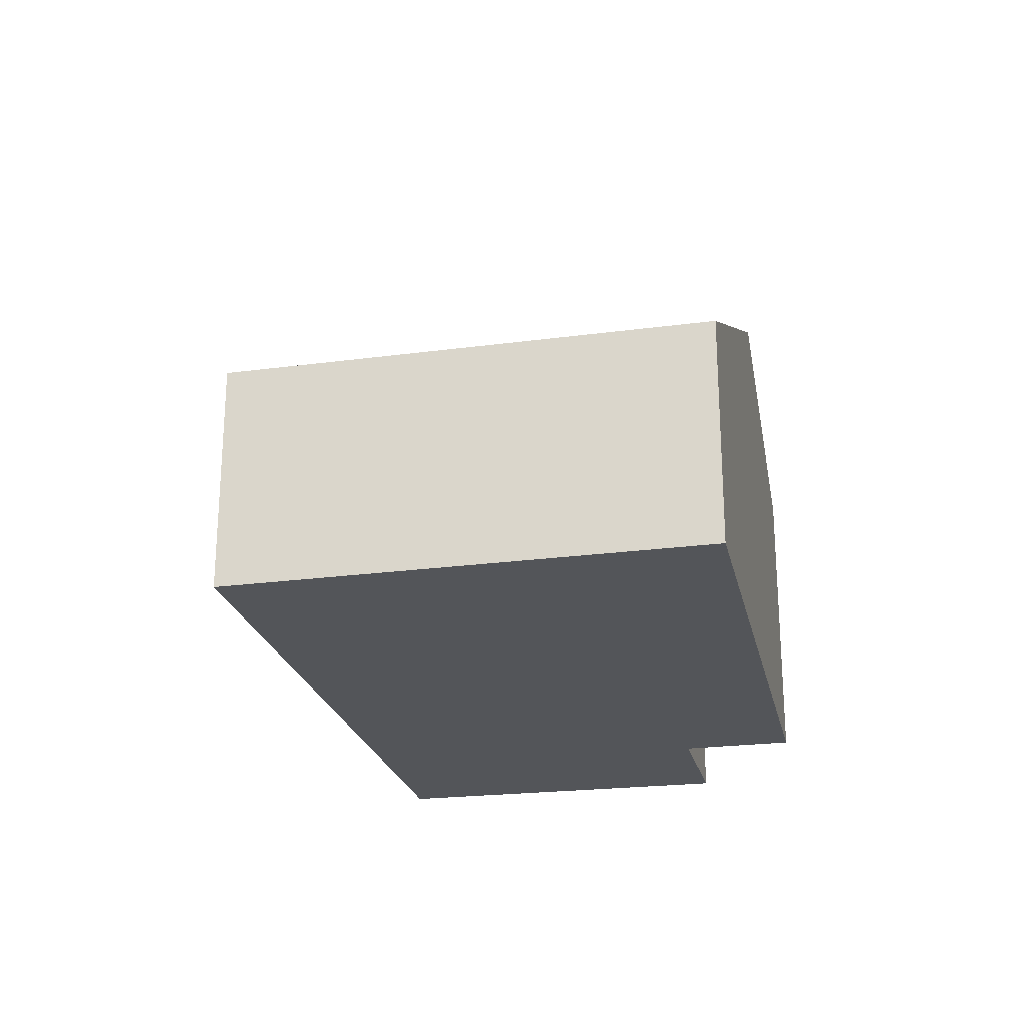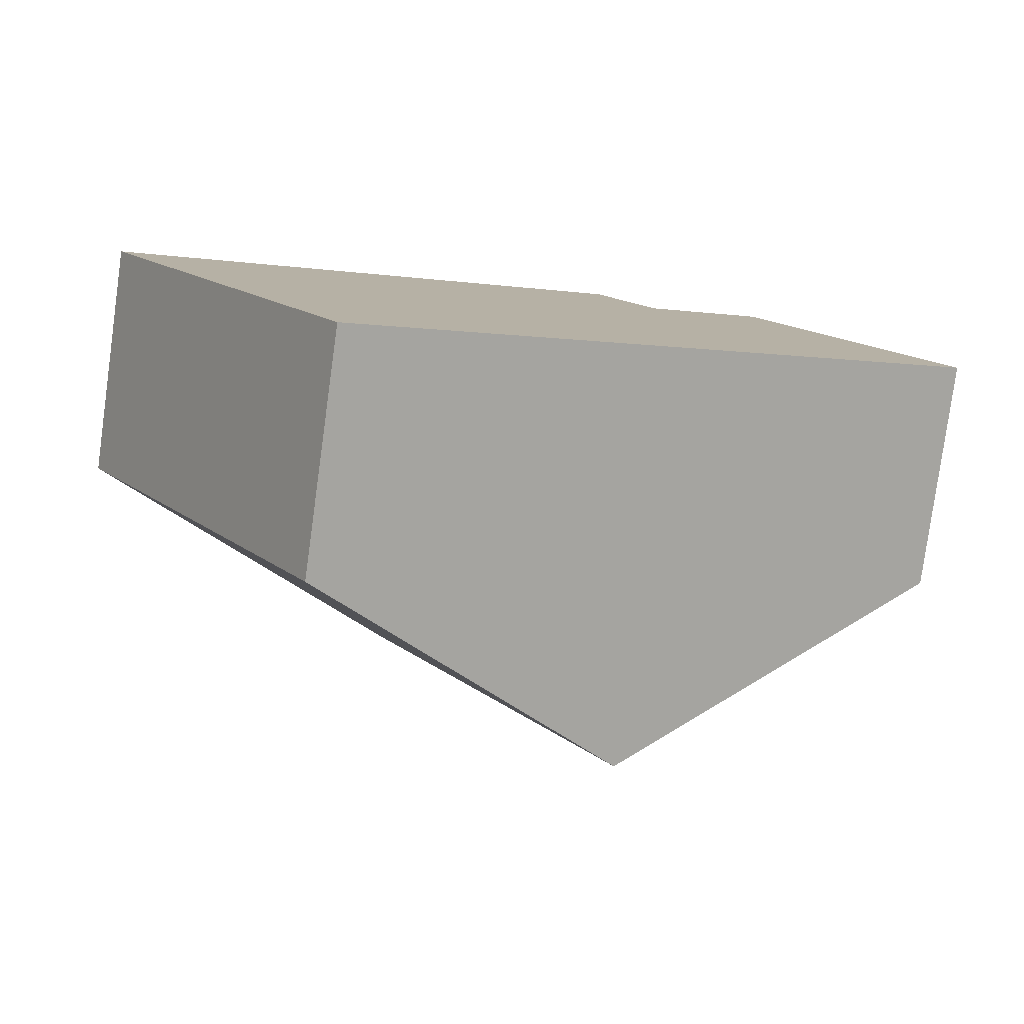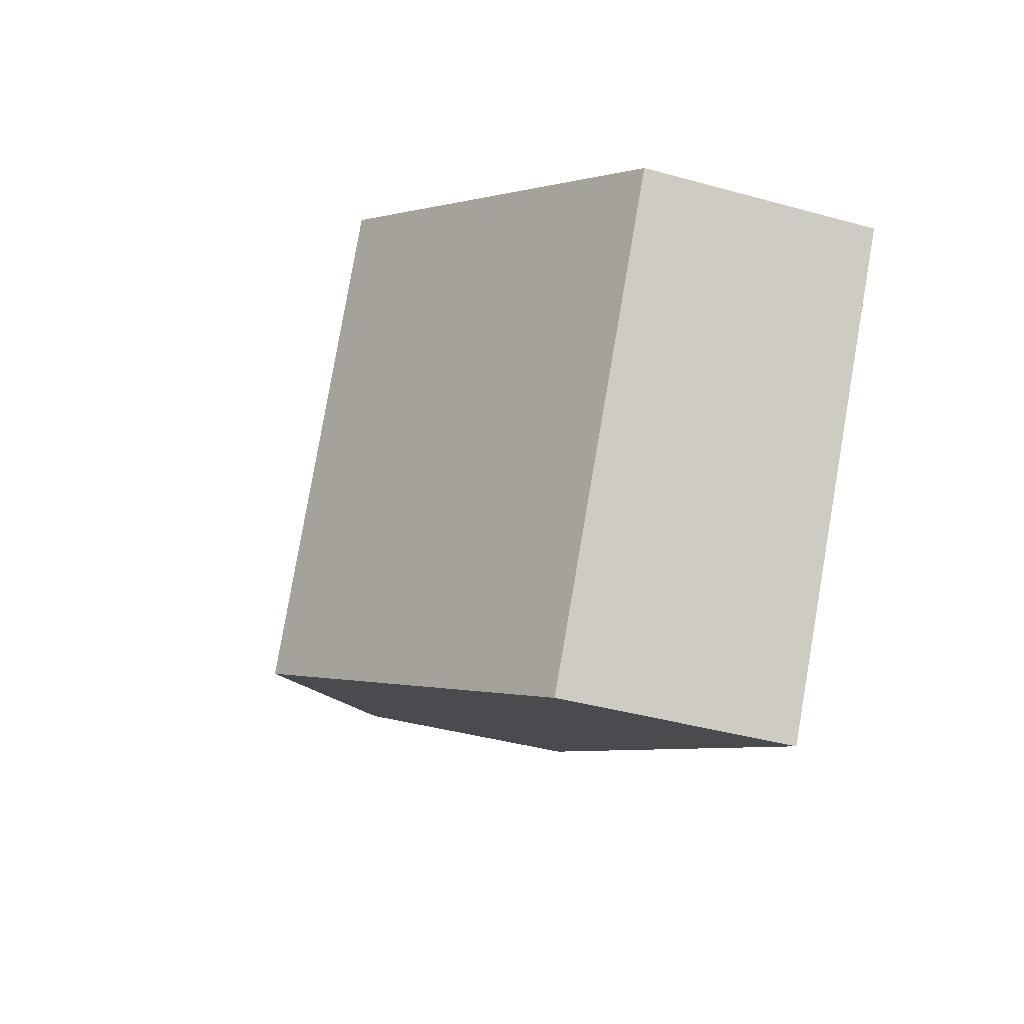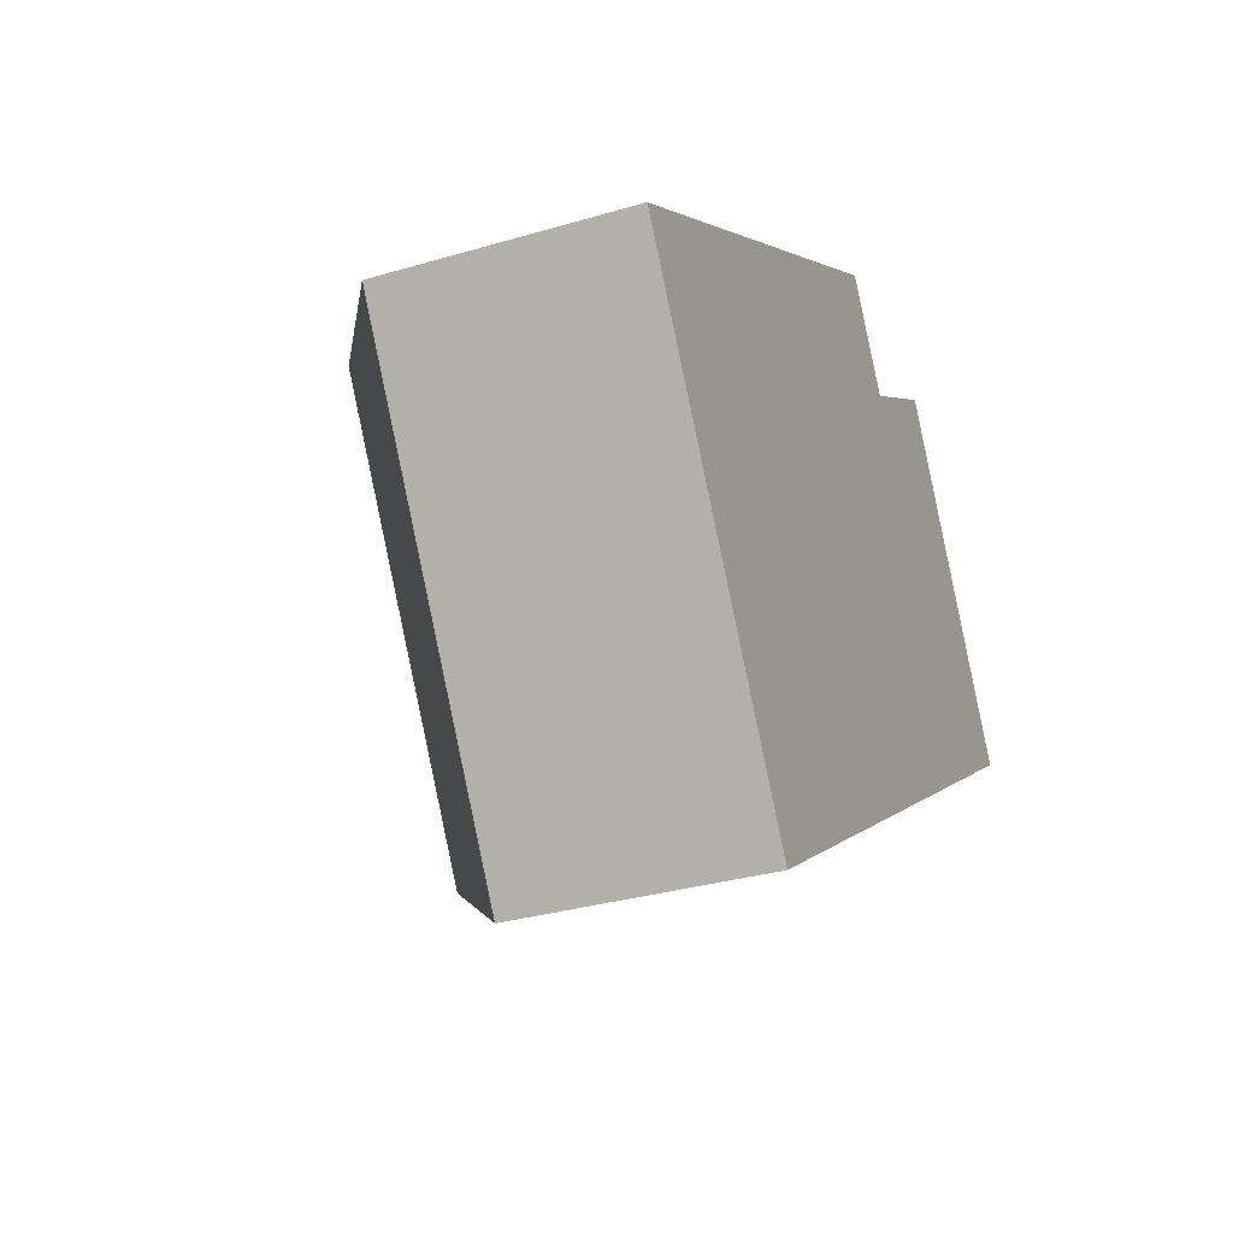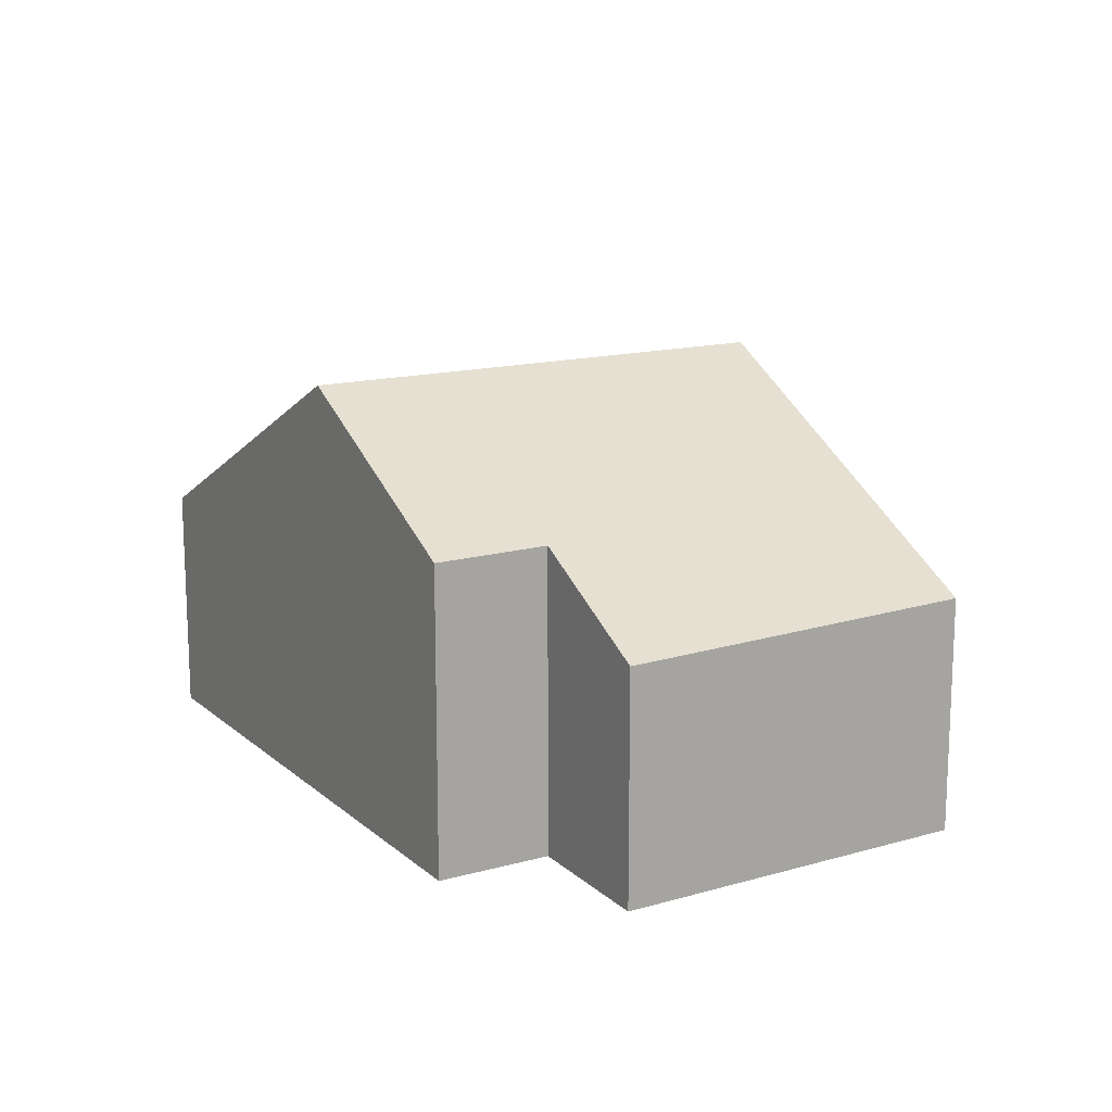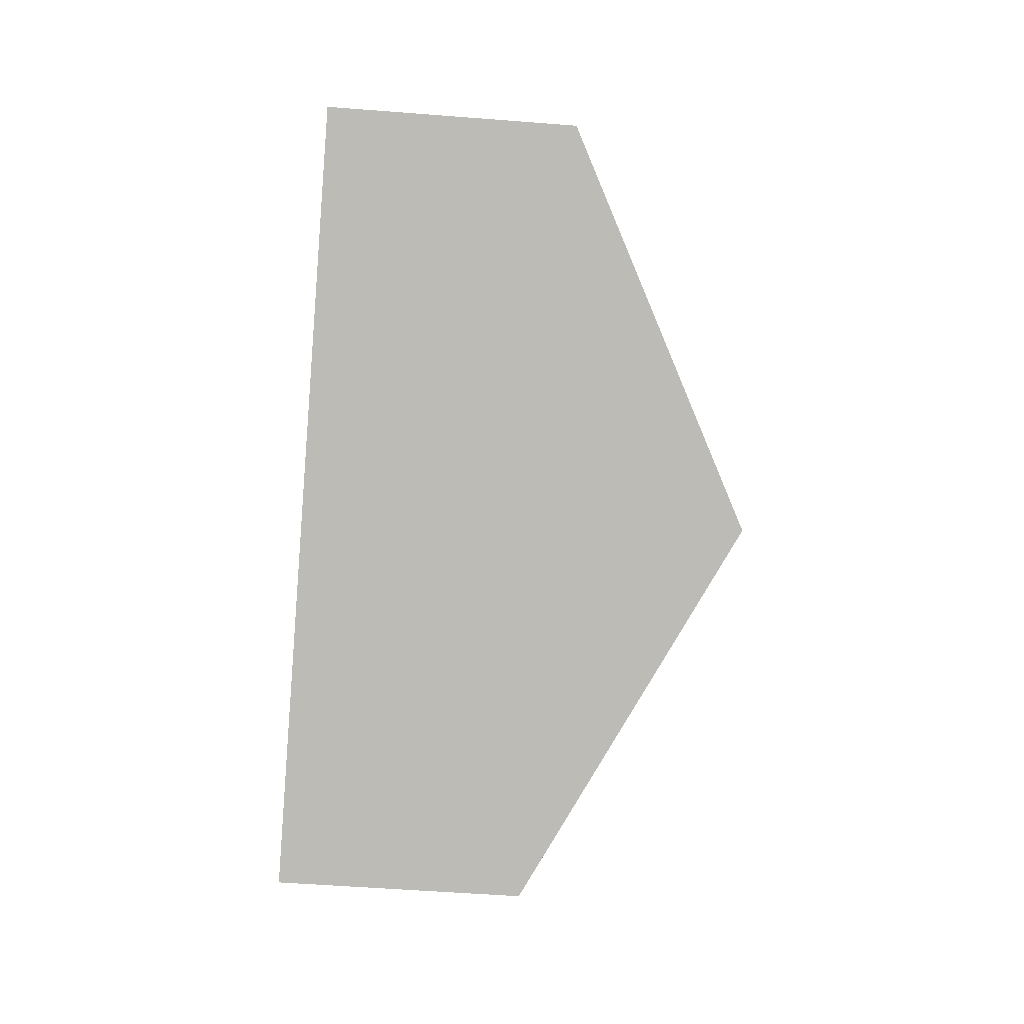
<metadata>
{"format":"obj","ext":"obj","renderer":"f3d","projection":"perspective","resolution":1024,"background":"white","views":[{"elev":-24.1,"azim":-109.3,"up":"+Y"},{"elev":-79.9,"azim":-7.8,"up":"+Z"},{"elev":-40.4,"azim":-108.8,"up":"+Z"},{"elev":-31.6,"azim":-67.2,"up":"+Z"},{"elev":15.1,"azim":28.2,"up":"+Y"},{"elev":-51.3,"azim":85.1,"up":"+Z"}]}
</metadata>
<code>
v  8.66 2.73 3.05
v  8.371 2.73 3.517
v  8.384 2.722 3.525
v  6.917 3.604 2.592
v  10.59 2.785 -0.262
v  3.787 5.03 2.305
v  6.855 5.03 -2.641
v  6.2 3.597 3.774
v  0 2.781 1.703e-16
v  3.116 2.781 -5.025
v  3.116 3.077e-16 -5.025
v  0 0 0
v  3.787 -1.411e-16 2.305
v  6.2 -2.311e-16 3.774
v  6.917 -1.587e-16 2.592
v  8.384 -2.158e-16 3.525
v  8.371 -2.154e-16 3.517
v  10.59 1.604e-17 -0.262
v  8.66 -1.868e-16 3.05
v  6.855 1.617e-16 -2.641
g defaultobject
f 1 2 3
f 2 1 4
f 4 1 5
f 4 5 6
f 6 5 7
f 6 8 4
f 9 7 10
f 7 9 6
f 11 9 10
f 9 11 12
f 12 6 9
f 6 12 13
f 6 13 8
f 8 13 14
f 15 2 4
f 2 15 3
f 3 15 16
f 16 15 17
f 8 15 4
f 15 8 14
f 16 1 3
f 1 16 5
f 5 16 18
f 18 16 19
f 7 11 10
f 11 7 5
f 11 5 20
f 20 5 18
f 19 20 18
f 20 19 16
f 20 16 17
f 20 17 15
f 20 15 14
f 20 14 13
f 20 13 11
f 11 13 12

</code>
